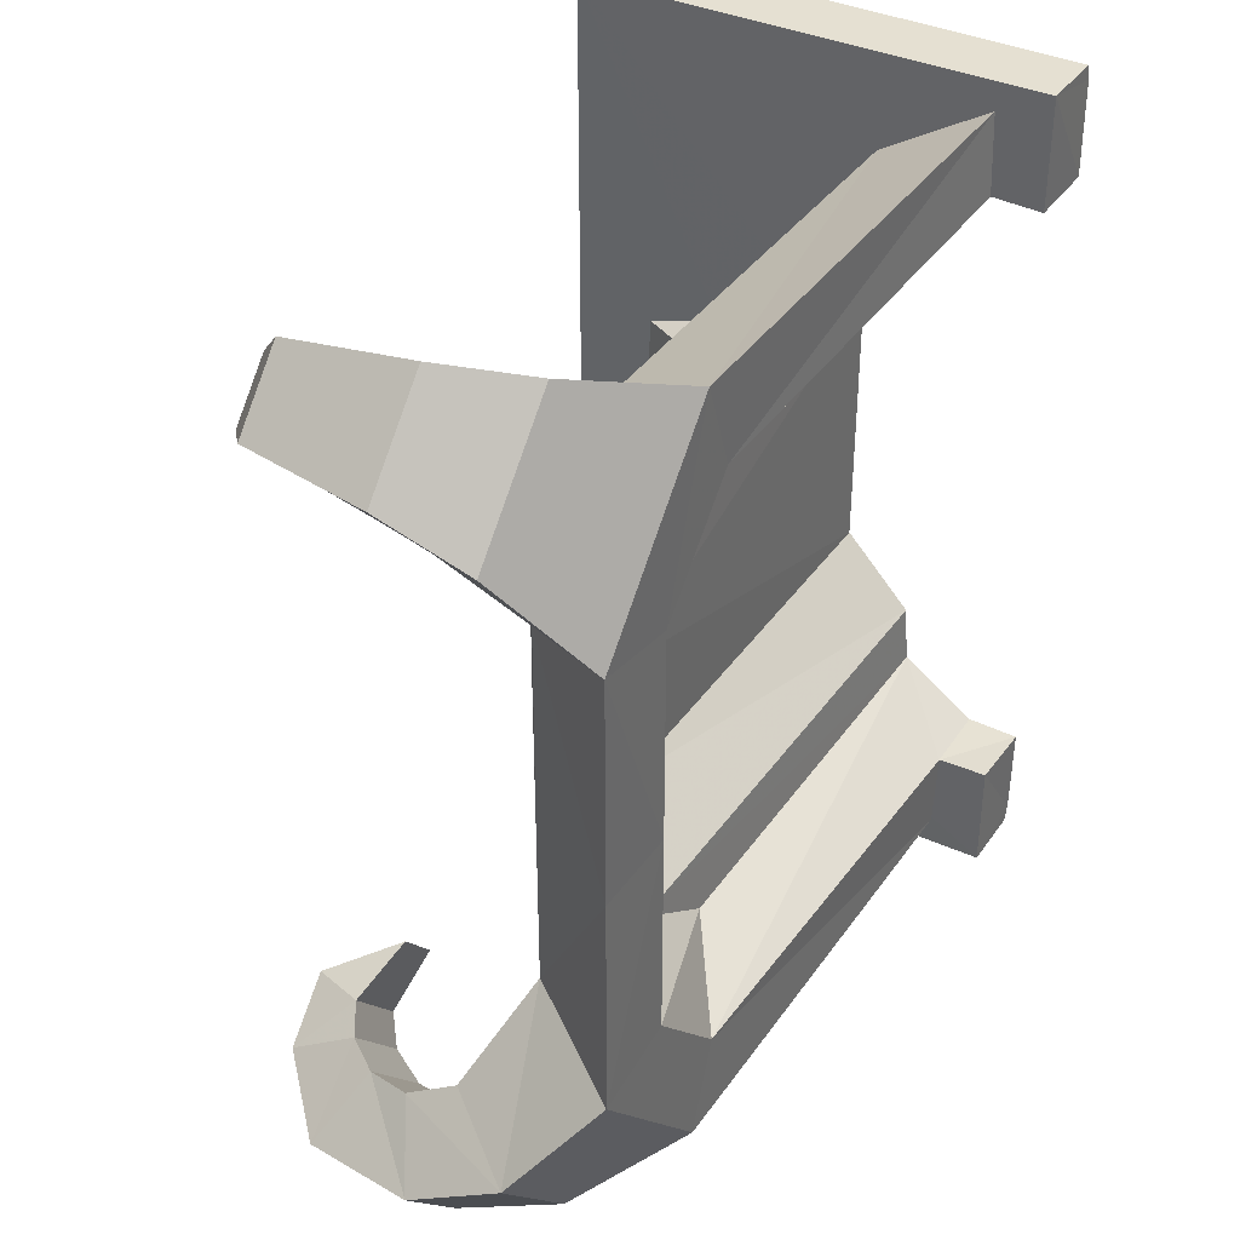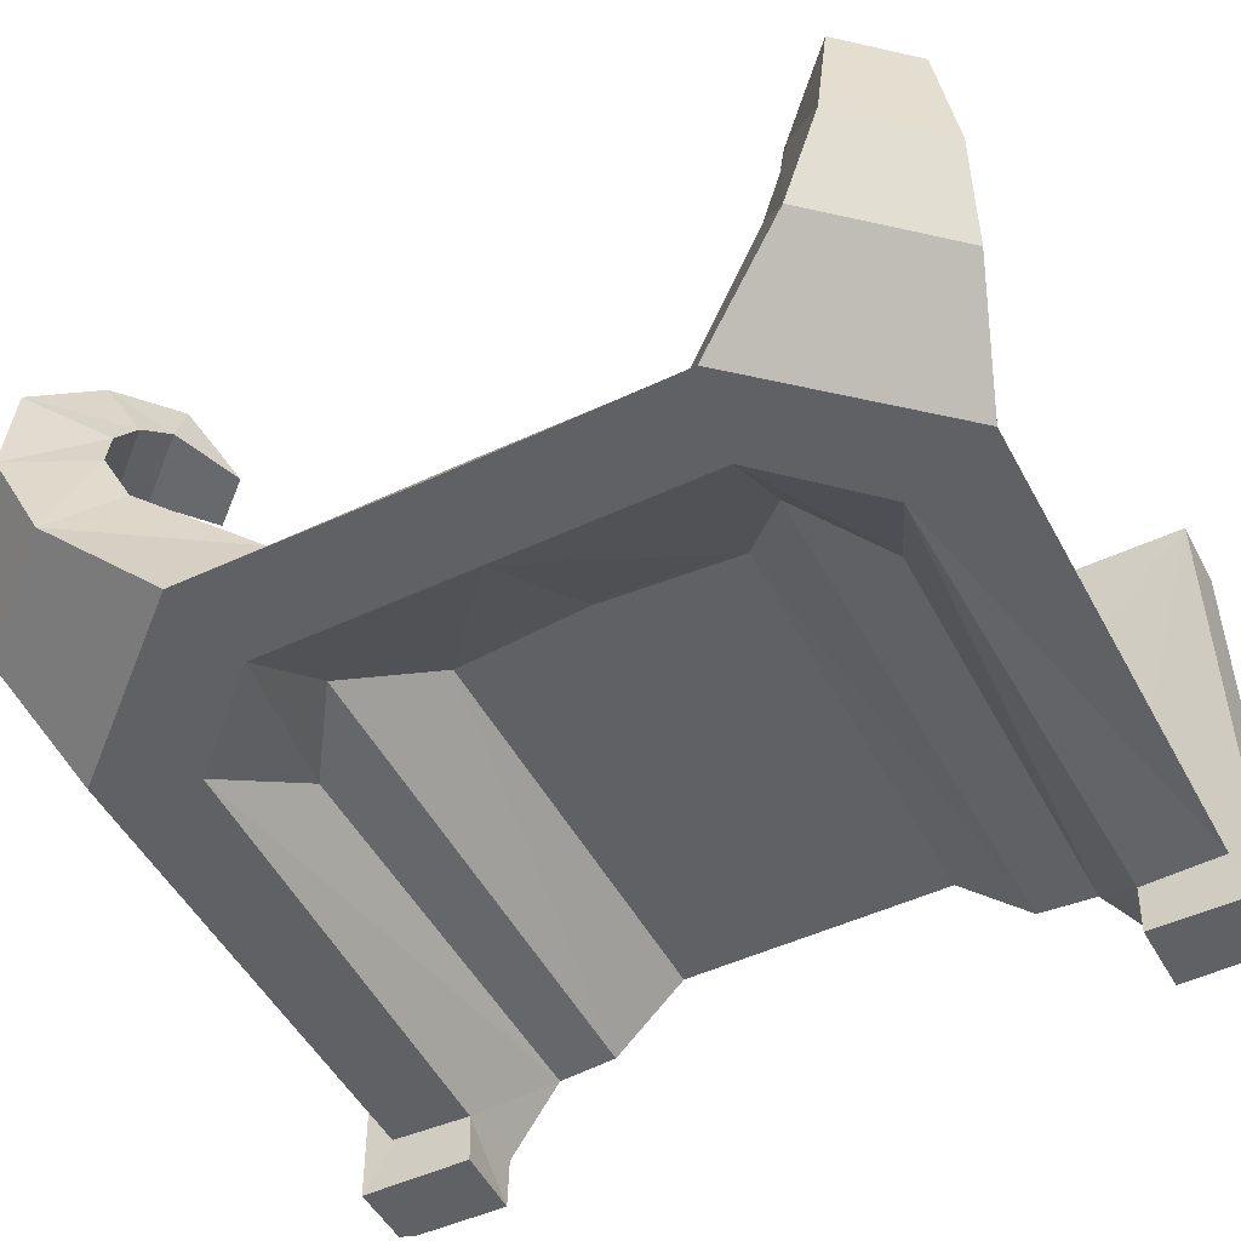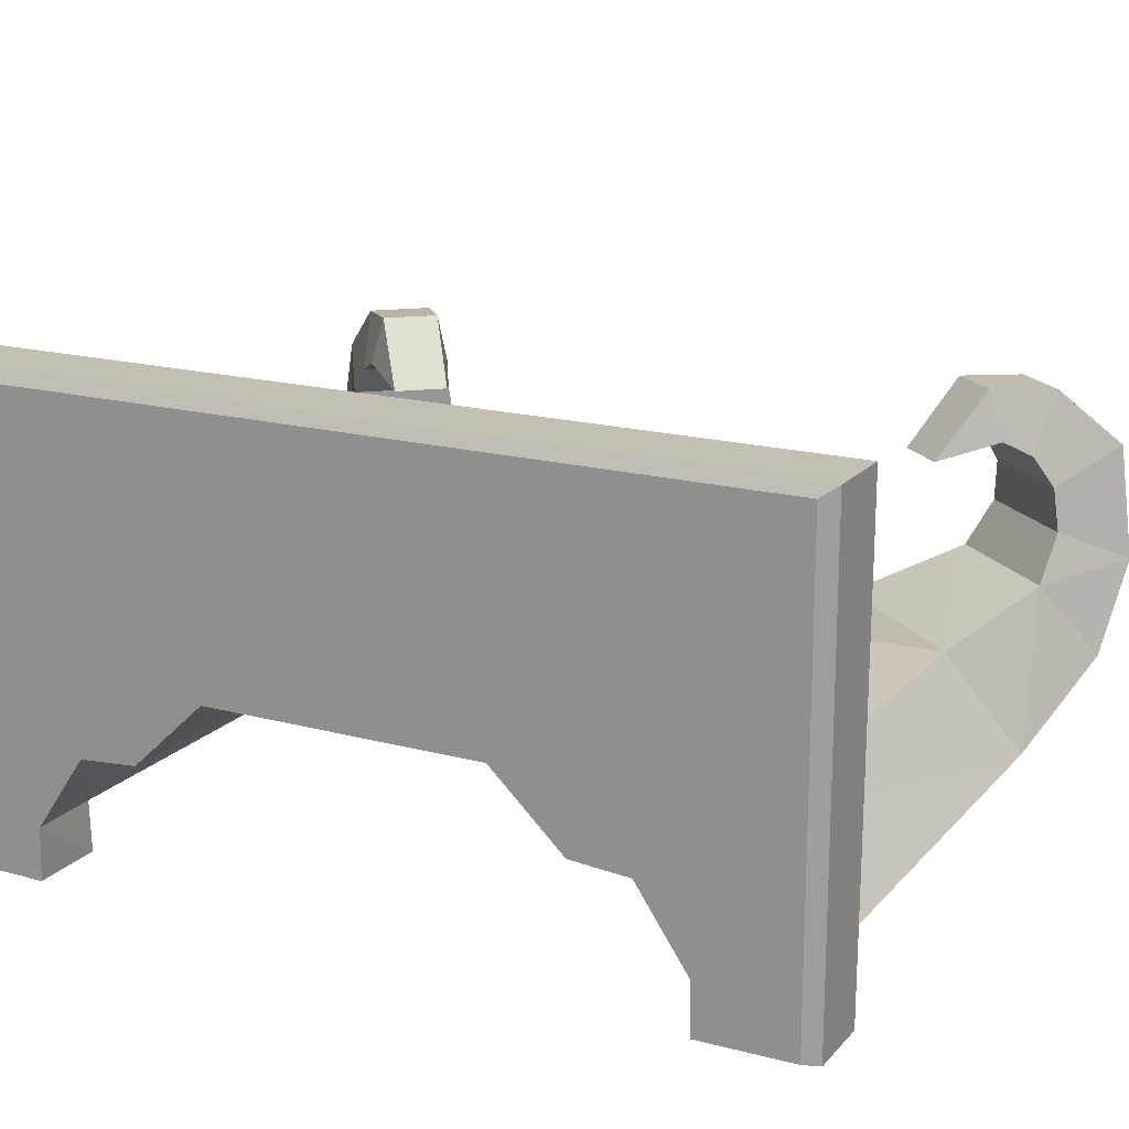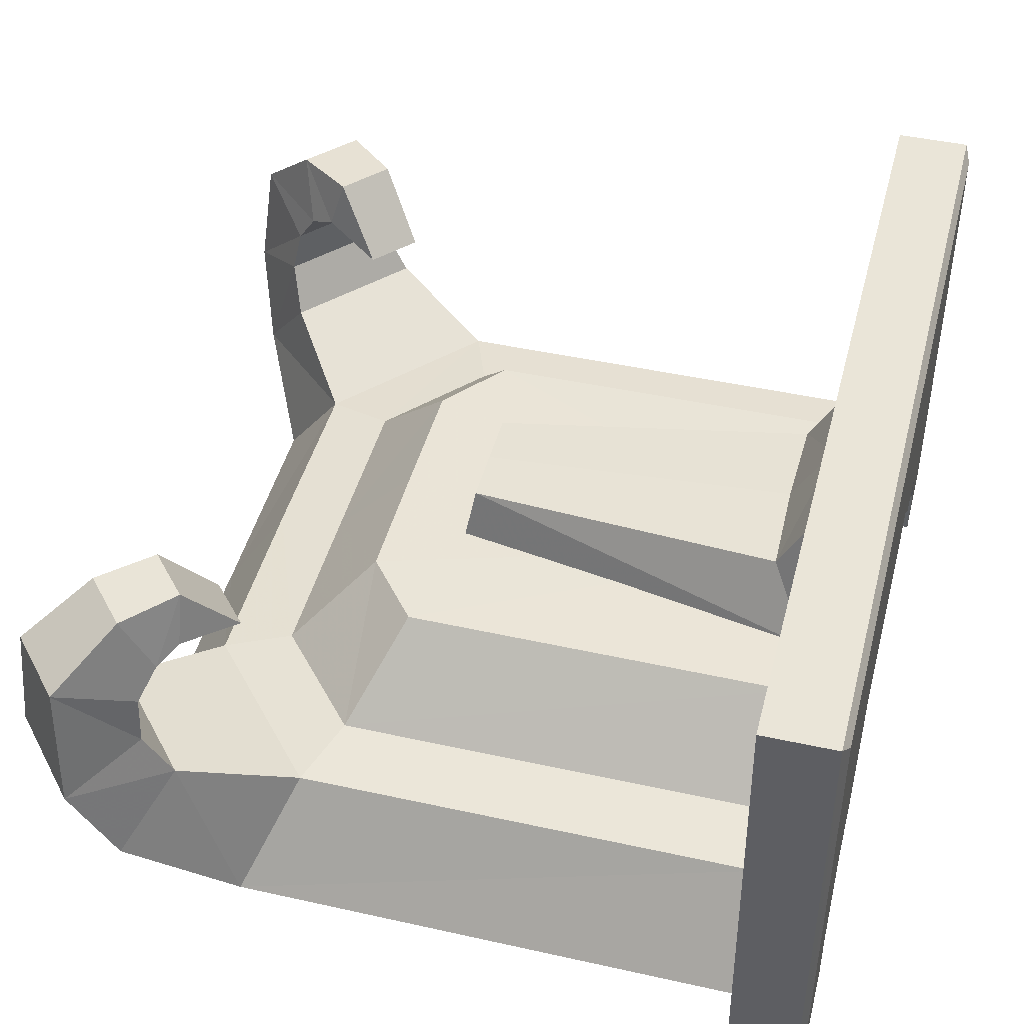
<metadata>
{"format":"obj","ext":"obj","renderer":"f3d","projection":"perspective","resolution":1024,"background":"white","views":[{"elev":37.6,"azim":-59.3,"up":"+Z"},{"elev":-49.7,"azim":-62.7,"up":"+Y"},{"elev":17.7,"azim":117.7,"up":"+Y"},{"elev":44.7,"azim":14.4,"up":"+Y"}]}
</metadata>
<code>
g chest_shop3_L_lid_mesh
v -0.8956 1.272 -0.5122
v -0.121 1.265 -0.5289
v -0.1209 1.27 -0.665
v -0.8956 1.272 -0.5122
v -0.1209 1.27 -0.665
v -0.9523 1.27 -0.6617
v -0.0001284 1.392 -0.4414
v -0.121 1.265 -0.5289
v -0.8956 1.272 -0.5122
v -0.0001284 1.392 -0.4414
v -0.8956 1.272 -0.5122
v -0.7213 1.392 -0.4442
v -1.048 1.272 -0.348
v -0.8956 1.272 -0.5122
v -0.9523 1.27 -0.6617
v -1.123 1.394 -0.7269
v -1.203 1.27 -0.3753
v -1.29 1.394 -0.5361
v -1.322 1.541 -0.6072
v -1.198 1.541 -0.7489
v -1.298 1.727 -0.6166
v -1.204 1.727 -0.7235
v -1.199 1.826 -0.5527
v -1.128 1.826 -0.6345
v -1.048 1.272 -0.348
v -0.9523 1.27 -0.6617
v -1.203 1.27 -0.3753
v -0.1208 1.62 0.007561
v -0.7547 1.61 -0.3085
v -0.1208 1.61 -0.3109
v -0.1208 1.62 0.007561
v -0.8428 1.61 -0.2001
v -0.1208 1.62 0.007561
v -0.8433 1.61 0.007561
v -0.8956 1.272 0.5274
v -0.9523 1.27 0.6769
v -0.1209 1.27 0.6801
v -0.8956 1.272 0.5274
v -0.1209 1.27 0.6801
v -0.121 1.265 0.544
v -0.0001284 1.392 0.4565
v -0.7213 1.392 0.4594
v -0.8956 1.272 0.5274
v -0.0001284 1.392 0.4565
v -0.8956 1.272 0.5274
v -0.121 1.265 0.544
v -1.048 1.272 0.3631
v -1.203 1.27 0.3905
v -0.9523 1.27 0.6769
v -1.048 1.272 0.3631
v -0.9523 1.27 0.6769
v -0.8956 1.272 0.5274
v -1.123 1.394 0.742
v -1.203 1.27 0.3905
v -1.29 1.394 0.5512
v -1.318 1.529 0.6181
v -1.193 1.529 0.7607
v -1.291 1.739 0.6279
v -1.199 1.739 0.7323
v -1.186 1.827 0.5576
v -1.116 1.827 0.6381
v -0.1208 1.62 0.007561
v -0.1208 1.61 0.3261
v -0.7547 1.61 0.3236
v -0.1208 1.62 0.007561
v -0.8428 1.61 0.2152
v -0.1208 1.62 0.007561
v -0.8433 1.61 0.007561
v -0.121 1.265 -0.5289
v -0.0001284 1.179 -0.5289
v -0.1211 1.181 -0.5261
v -0.1211 1.181 0.5412
v -0.0001284 1.179 0.544
v -0.0001284 1.266 0.5415
v -0.9523 1.27 -0.6617
v -0.1209 1.27 -0.665
v -0.1208 1.451 -0.5541
v -0.9523 1.27 -0.6617
v -0.8719 1.451 -0.554
v -1.043 1.524 -0.6482
v -1.123 1.394 -0.7269
v -1.043 1.524 -0.6482
v -1.198 1.541 -0.7489
v -1.043 1.524 -0.6482
v -1.09 1.602 -0.6589
v -1.204 1.727 -0.7235
v -1.09 1.674 -0.6484
v -1.128 1.826 -0.6345
v -1.072 1.726 -0.617
v -1.04 1.835 -0.5499
v -1.04 1.752 -0.5762
v -0.9728 1.725 -0.488
v -1.29 1.394 -0.5361
v -1.202 1.524 -0.4673
v -1.087 1.451 -0.3105
v -1.203 1.27 -0.3753
v -1.202 1.524 -0.4673
v -0.8719 1.451 -0.554
v -1.087 1.451 -0.3105
v -1.043 1.524 -0.6482
v -1.09 1.602 -0.6589
v -1.223 1.602 -0.5067
v -1.09 1.674 -0.6484
v -1.208 1.674 -0.5137
v -1.072 1.726 -0.617
v -1.175 1.726 -0.4996
v -1.04 1.752 -0.5762
v -1.13 1.752 -0.4739
v -0.9728 1.725 -0.488
v -1.034 1.725 -0.4184
v -0.9773 1.465 -0.2721
v -1.087 1.451 -0.3105
v -1.088 1.451 0.007561
v -0.9775 1.465 0.007561
v -0.9773 1.465 0.2872
v -0.8305 1.465 0.4559
v -0.8719 1.451 0.5691
v -0.8719 1.451 0.5691
v -0.1208 1.465 0.4569
v -0.1208 1.451 0.5693
v -1.29 1.394 -0.5361
v -1.223 1.602 -0.5067
v -1.202 1.524 -0.4673
v -1.322 1.541 -0.6072
v -1.208 1.674 -0.5137
v -1.298 1.727 -0.6166
v -1.175 1.726 -0.4996
v -1.175 1.726 -0.4996
v -1.298 1.727 -0.6166
v -1.199 1.826 -0.5527
v -1.13 1.752 -0.4739
v -1.104 1.835 -0.4774
v -1.034 1.725 -0.4184
v -1.04 1.835 -0.5499
v -0.9728 1.725 -0.488
v -1.034 1.725 -0.4184
v -1.104 1.835 -0.4774
v -1.128 1.826 -0.6345
v -1.199 1.826 -0.5527
v -0.009271 1.181 -0.7122
v -0.009875 1.962 -0.7122
v -0.129 1.962 -0.7122
v -0.1211 1.181 -0.7122
v -1.2 1.272 0.007561
v -1.203 1.27 -0.3753
v -1.087 1.451 -0.3105
v -1.088 1.451 0.007561
v -1.048 1.272 0.007561
v -1.048 1.272 -0.348
v -1.203 1.27 -0.3753
v -1.2 1.272 0.007561
v -0.8305 1.465 -0.4408
v -0.1208 1.465 -0.4417
v -0.1208 1.61 -0.3109
v -0.7547 1.61 -0.3085
v -0.8428 1.61 -0.2001
v -0.9773 1.465 -0.2721
v -0.8305 1.465 -0.4408
v -0.7547 1.61 -0.3085
v -0.9775 1.465 0.007561
v -0.9773 1.465 -0.2721
v -0.8428 1.61 -0.2001
v -0.8433 1.61 0.007561
v -0.8719 1.451 -0.554
v -0.1208 1.451 -0.5541
v -0.1208 1.465 -0.4417
v -0.8305 1.465 -0.4408
v -0.9773 1.465 -0.2721
v -1.088 1.451 0.007561
v -0.9775 1.465 0.007561
v -0.9773 1.465 0.2872
v -1.086 1.451 0.3248
v -0.8719 1.451 0.5691
v -1.199 1.524 0.4858
v -1.086 1.451 0.3248
v -1.046 1.524 0.6599
v -1.091 1.598 0.6683
v -1.218 1.598 0.5245
v -1.091 1.679 0.6602
v -1.205 1.679 0.53
v -1.067 1.729 0.6265
v -1.169 1.729 0.5112
v -1.13 1.752 0.489
v -1.04 1.752 0.5913
v -0.9728 1.725 0.5031
v -1.034 1.725 0.4335
v -0.7213 1.392 -0.4442
v -0.8956 1.272 -0.5122
v -1.048 1.272 -0.348
v -0.8773 1.4 -0.3382
v -0.0001284 1.392 -0.4414
v -1.048 1.272 0.007561
v -0.0001284 1.4 -0.3432
v -0.7312 1.514 -0.2265
v -0.75 1.51 0.007561
v -0.0001284 1.514 -0.2229
v -0.0001283 1.514 0.007561
v -0.129 1.962 0.007561
v -0.129 1.962 -0.7122
v -0.009875 1.962 -0.7122
v -0.009875 1.962 0.007561
v -0.129 1.962 -0.7122
v -0.129 1.962 0.007561
v -0.1208 1.62 0.007561
v -0.1208 1.61 -0.3109
v -0.1208 1.465 -0.4417
v -0.1208 1.451 -0.5541
v -0.1211 1.181 -0.7122
v -0.1209 1.27 -0.665
v -0.1211 1.181 -0.5261
v -0.121 1.265 -0.5289
v -0.0001284 1.392 -0.4414
v -0.0001284 1.266 -0.5264
v -0.121 1.265 -0.5289
v -0.0001284 1.179 -0.5289
v 0 1.943 0.007561
v -0.0001284 1.514 -0.2229
v -0.0001283 1.514 0.007561
v -6.542e-05 1.682 -0.3073
v -0.0001284 1.4 -0.3432
v 0 1.943 -0.6855
v -7.019e-05 1.598 -0.5394
v -0.0001284 1.392 -0.4414
v -7.324e-05 1.443 -0.6326
v 0 1.181 -0.6855
v -0.0001284 1.266 -0.5264
v -0.0001284 1.179 -0.5289
v -0.1855 1.731 0.007561
v -0.7001 1.694 0.007561
v -0.7003 1.693 -0.08238
v -0.1821 1.727 -0.1481
v -0.7003 1.693 -0.08238
v -0.7144 1.611 -0.1005
v -0.1165 1.611 -0.2121
v -0.1821 1.727 -0.1481
v -0.1191 1.843 -0.1439
v -0.7001 1.694 0.007561
v -0.7147 1.61 0.007561
v -0.7144 1.611 -0.1005
v -0.7003 1.693 -0.08238
v -0.1234 1.841 0.007561
v -0.1855 1.731 0.007561
v -0.1821 1.727 -0.1481
v -0.1191 1.843 -0.1439
v -0.009271 1.181 0.7273
v -0.1211 1.181 0.7273
v -0.129 1.962 0.7273
v -0.009875 1.962 0.7273
v -0.9523 1.27 0.6769
v -0.1208 1.451 0.5693
v -0.1209 1.27 0.6801
v -0.8719 1.451 0.5691
v -1.046 1.524 0.6599
v -0.9523 1.27 0.6769
v -1.123 1.394 0.742
v -1.193 1.529 0.7607
v -1.091 1.598 0.6683
v -1.199 1.739 0.7323
v -1.091 1.679 0.6602
v -1.116 1.827 0.6381
v -1.067 1.729 0.6265
v -1.04 1.835 0.565
v -1.04 1.752 0.5913
v -0.9728 1.725 0.5031
v -1.2 1.272 0.007561
v -1.088 1.451 0.007561
v -1.086 1.451 0.3248
v -1.203 1.27 0.3905
v -1.048 1.272 0.007561
v -1.2 1.272 0.007561
v -1.203 1.27 0.3905
v -1.048 1.272 0.3631
v -0.8305 1.465 0.4559
v -0.7547 1.61 0.3236
v -0.1208 1.61 0.3261
v -0.1208 1.465 0.4569
v -0.8428 1.61 0.2152
v -0.7547 1.61 0.3236
v -0.8305 1.465 0.4559
v -0.9773 1.465 0.2872
v -0.9775 1.465 0.007561
v -0.8433 1.61 0.007561
v -0.8428 1.61 0.2152
v -0.9773 1.465 0.2872
v -0.7213 1.392 0.4594
v -1.048 1.272 0.3631
v -0.8956 1.272 0.5274
v -0.8773 1.4 0.3533
v -0.0001284 1.392 0.4565
v -1.048 1.272 0.007561
v -0.0001284 1.4 0.3583
v -0.7312 1.514 0.2416
v -0.75 1.51 0.007561
v -0.0001284 1.514 0.238
v -0.0001283 1.514 0.007561
v -0.129 1.962 0.007561
v -0.009875 1.962 0.007561
v -0.009875 1.962 0.7273
v -0.129 1.962 0.7273
v -0.129 1.962 0.7273
v -0.1208 1.62 0.007561
v -0.129 1.962 0.007561
v -0.1208 1.61 0.3261
v -0.1208 1.465 0.4569
v -0.1208 1.451 0.5693
v -0.1211 1.181 0.7273
v -0.1209 1.27 0.6801
v -0.1211 1.181 0.5412
v -0.121 1.265 0.544
v -0.0001284 1.392 0.4565
v -0.121 1.265 0.544
v -0.0001284 1.266 0.5415
v -0.1211 1.181 0.5412
v 0 1.943 0.007561
v -0.0001283 1.514 0.007561
v -0.0001284 1.514 0.238
v -6.542e-05 1.682 0.3225
v -0.0001284 1.4 0.3583
v 0 1.943 0.7006
v -7.019e-05 1.598 0.5545
v -0.0001284 1.392 0.4565
v -7.324e-05 1.443 0.6477
v 0 1.181 0.7006
v -0.0001284 1.266 0.5415
v -0.0001284 1.179 0.544
v -0.1855 1.731 0.007561
v -0.1821 1.727 0.1632
v -0.7003 1.693 0.0975
v -0.7001 1.694 0.007561
v -0.7003 1.693 0.0975
v -0.1165 1.611 0.2272
v -0.7144 1.611 0.1157
v -0.1821 1.727 0.1632
v -0.1191 1.843 0.159
v -0.7001 1.694 0.007561
v -0.7003 1.693 0.0975
v -0.7144 1.611 0.1157
v -0.7147 1.61 0.007561
v -0.1234 1.841 0.007561
v -0.1191 1.843 0.159
v -0.1821 1.727 0.1632
v -0.1855 1.731 0.007561
v -1.29 1.394 0.5512
v -1.203 1.27 0.3905
v -1.086 1.451 0.3248
v -1.199 1.524 0.4858
v -1.218 1.598 0.5245
v -1.318 1.529 0.6181
v -1.205 1.679 0.53
v -1.291 1.739 0.6279
v -1.169 1.729 0.5112
v -1.186 1.827 0.5576
v -1.104 1.835 0.4925
v -1.13 1.752 0.489
v -1.034 1.725 0.4335
v -1.04 1.835 0.565
v -1.034 1.725 0.4335
v -0.9728 1.725 0.5031
v -1.104 1.835 0.4925
v -1.186 1.827 0.5576
v -1.116 1.827 0.6381
v 0 1.181 0.7006
v -0.009271 1.181 0.7273
v -0.009875 1.962 0.7273
v 0 1.943 0.7006
v -0.009875 1.962 0.007561
v 0 1.943 0.007561
v 0 1.943 0.7006
v -0.009875 1.962 0.7273
v -0.009875 1.962 -0.7122
v 0 1.943 -0.6855
v 0 1.943 0.007561
v -0.009875 1.962 0.007561
v 0 1.181 -0.6855
v 0 1.943 -0.6855
v -0.009875 1.962 -0.7122
v -0.009271 1.181 -0.7122
v -0.1211 1.181 -0.5261
v -0.0001284 1.179 -0.5289
v 0 1.181 -0.6855
v -0.1211 1.181 -0.7122
v -0.009271 1.181 -0.7122
v -0.0001284 1.179 0.544
v -0.1211 1.181 0.5412
v -0.1211 1.181 0.7273
v 0 1.181 0.7006
v -0.009271 1.181 0.7273
g chest_shop3_L_lid_mesh_0
f 3 2 1
f 6 5 4
f 9 8 7
f 12 11 10
f 15 14 13
f 15 17 16
f 17 18 16
f 18 19 16
f 19 20 16
f 20 19 21
f 22 20 21
f 22 21 23
f 24 22 23
f 27 26 25
f 30 29 28
f 29 32 31
f 32 34 33
f 37 36 35
f 40 39 38
f 43 42 41
f 46 45 44
f 49 48 47
f 52 51 50
f 54 51 53
f 55 54 53
f 56 55 53
f 57 56 53
f 56 57 58
f 57 59 58
f 58 59 60
f 59 61 60
f 64 63 62
f 66 64 65
f 68 66 67
f 71 70 69
f 74 73 72
f 77 76 75
f 79 77 78
f 79 78 80
f 78 81 80
f 81 83 82
f 83 85 84
f 85 83 86
f 87 85 86
f 87 86 88
f 89 87 88
f 88 90 89
f 90 91 89
f 90 92 91
f 95 94 93
f 96 95 93
f 99 98 97
f 98 100 97
f 100 101 97
f 101 102 97
f 102 101 103
f 104 102 103
f 104 103 105
f 106 104 105
f 105 107 106
f 107 108 106
f 107 109 108
f 109 110 108
f 98 112 111
f 111 112 113
f 115 114 113
f 117 116 115
f 119 116 118
f 120 119 118
f 123 122 121
f 122 124 121
f 124 122 125
f 126 124 125
f 126 125 127
f 130 129 128
f 128 131 130
f 131 132 130
f 131 133 132
f 136 135 134
f 137 136 134
f 137 134 138
f 139 137 138
f 142 141 140
f 143 142 140
f 146 145 144
f 147 146 144
f 150 149 148
f 151 150 148
f 154 153 152
f 155 154 152
f 158 157 156
f 159 158 156
f 162 161 160
f 163 162 160
f 166 165 164
f 167 166 164
f 167 164 168
f 170 168 169
f 172 171 169
f 172 173 171
f 173 175 174
f 176 173 174
f 177 176 174
f 178 177 174
f 177 178 179
f 178 180 179
f 179 180 181
f 180 182 181
f 182 183 181
f 183 184 181
f 185 184 183
f 186 185 183
f 189 188 187
f 190 189 187
f 190 187 191
f 192 189 190
f 193 190 191
f 192 190 194
f 190 193 194
f 195 192 194
f 193 196 194
f 194 196 195
f 196 197 195
f 200 199 198
f 201 200 198
f 204 203 202
f 205 204 202
f 206 205 202
f 207 206 202
f 207 202 208
f 209 207 208
f 209 208 210
f 211 209 210
f 214 213 212
f 215 213 214
f 218 217 216
f 217 219 216
f 220 219 217
f 219 221 216
f 220 222 219
f 222 221 219
f 220 223 222
f 222 224 221
f 223 224 222
f 225 221 224
f 224 223 226
f 225 224 227
f 224 226 227
f 230 229 228
f 231 230 228
f 234 233 232
f 235 234 232
f 235 236 234
f 239 238 237
f 240 239 237
f 243 242 241
f 244 243 241
f 247 246 245
f 248 247 245
f 251 250 249
f 250 252 249
f 254 252 253
f 255 254 253
f 256 255 253
f 257 256 253
f 256 257 258
f 257 259 258
f 258 259 260
f 259 261 260
f 262 260 261
f 263 262 261
f 264 262 263
f 267 266 265
f 268 267 265
f 271 270 269
f 272 271 269
f 275 274 273
f 276 275 273
f 279 278 277
f 280 279 277
f 283 282 281
f 284 283 281
f 287 286 285
f 286 288 285
f 285 288 289
f 286 290 288
f 288 291 289
f 288 290 292
f 291 288 292
f 290 293 292
f 294 291 292
f 294 292 293
f 295 294 293
f 298 297 296
f 299 298 296
f 302 301 300
f 301 303 300
f 303 304 300
f 304 305 300
f 300 305 306
f 305 307 306
f 306 307 308
f 307 309 308
f 312 311 310
f 311 312 313
f 316 315 314
f 317 316 314
f 317 318 316
f 319 317 314
f 320 318 317
f 319 320 317
f 321 318 320
f 322 320 319
f 322 321 320
f 319 323 322
f 321 322 324
f 322 323 325
f 324 322 325
f 328 327 326
f 329 328 326
f 332 331 330
f 331 333 330
f 334 333 331
f 337 336 335
f 338 337 335
f 341 340 339
f 342 341 339
f 345 344 343
f 346 345 343
f 347 346 343
f 348 347 343
f 347 348 349
f 348 350 349
f 349 350 351
f 350 352 351
f 352 353 351
f 353 354 351
f 355 354 353
f 358 357 356
f 357 359 356
f 356 359 360
f 361 356 360
f 364 363 362
f 365 364 362
f 368 367 366
f 369 368 366
f 372 371 370
f 373 372 370
f 376 375 374
f 377 376 374
f 380 379 378
f 381 380 378
f 380 381 382
f 385 384 383
f 386 385 383
f 386 387 385

</code>
